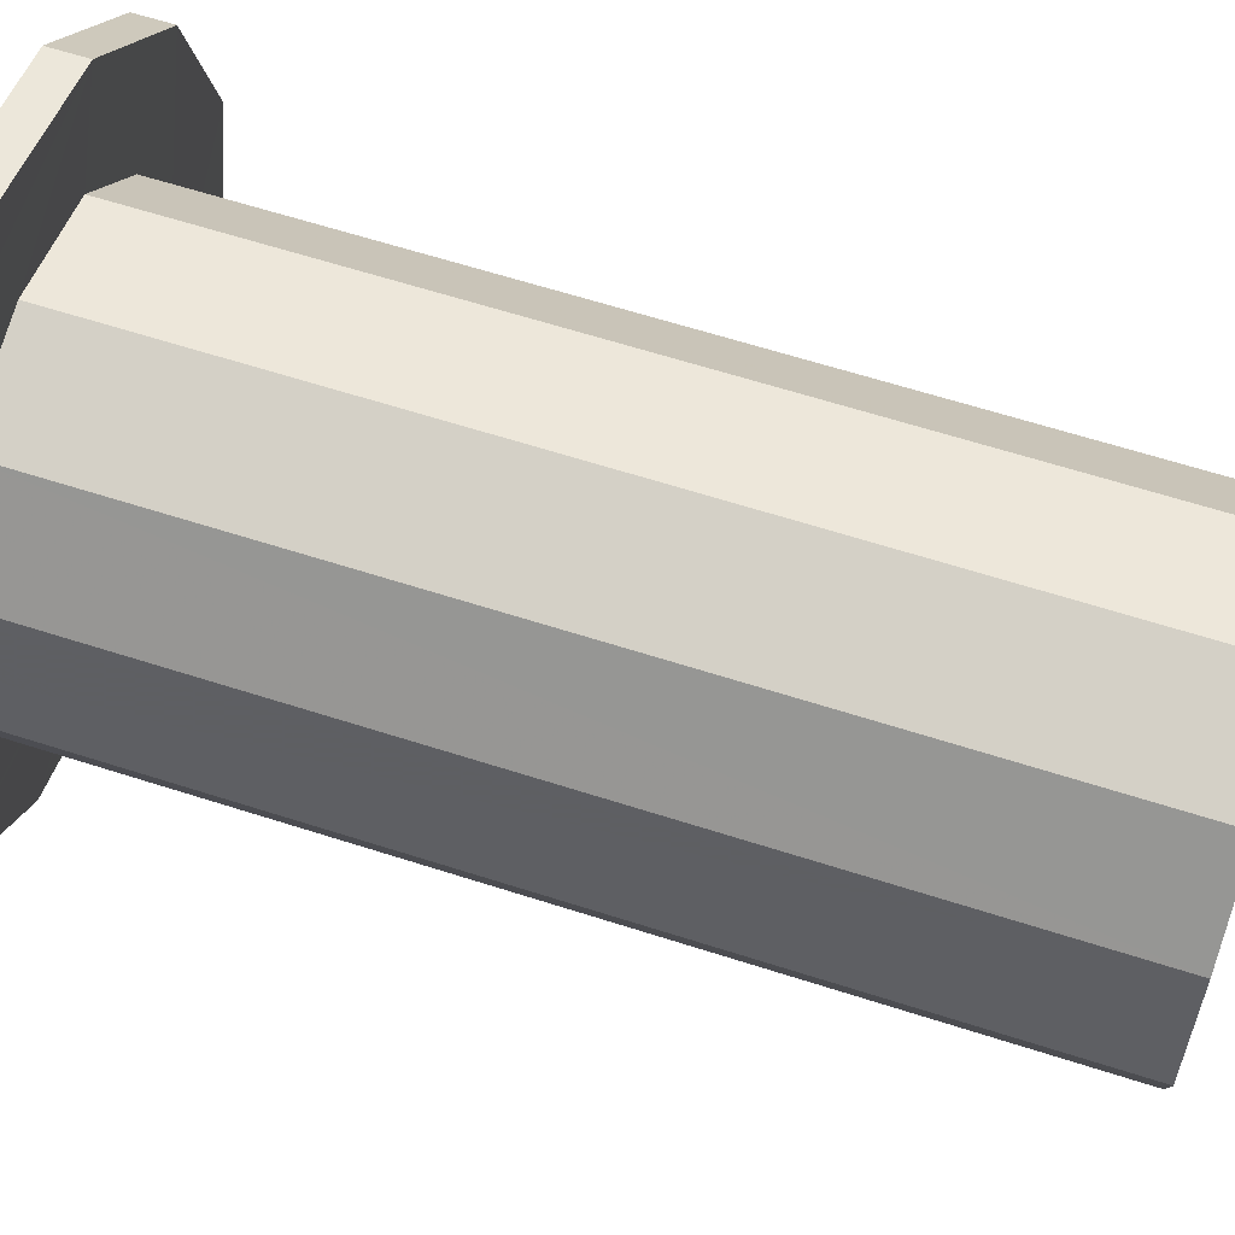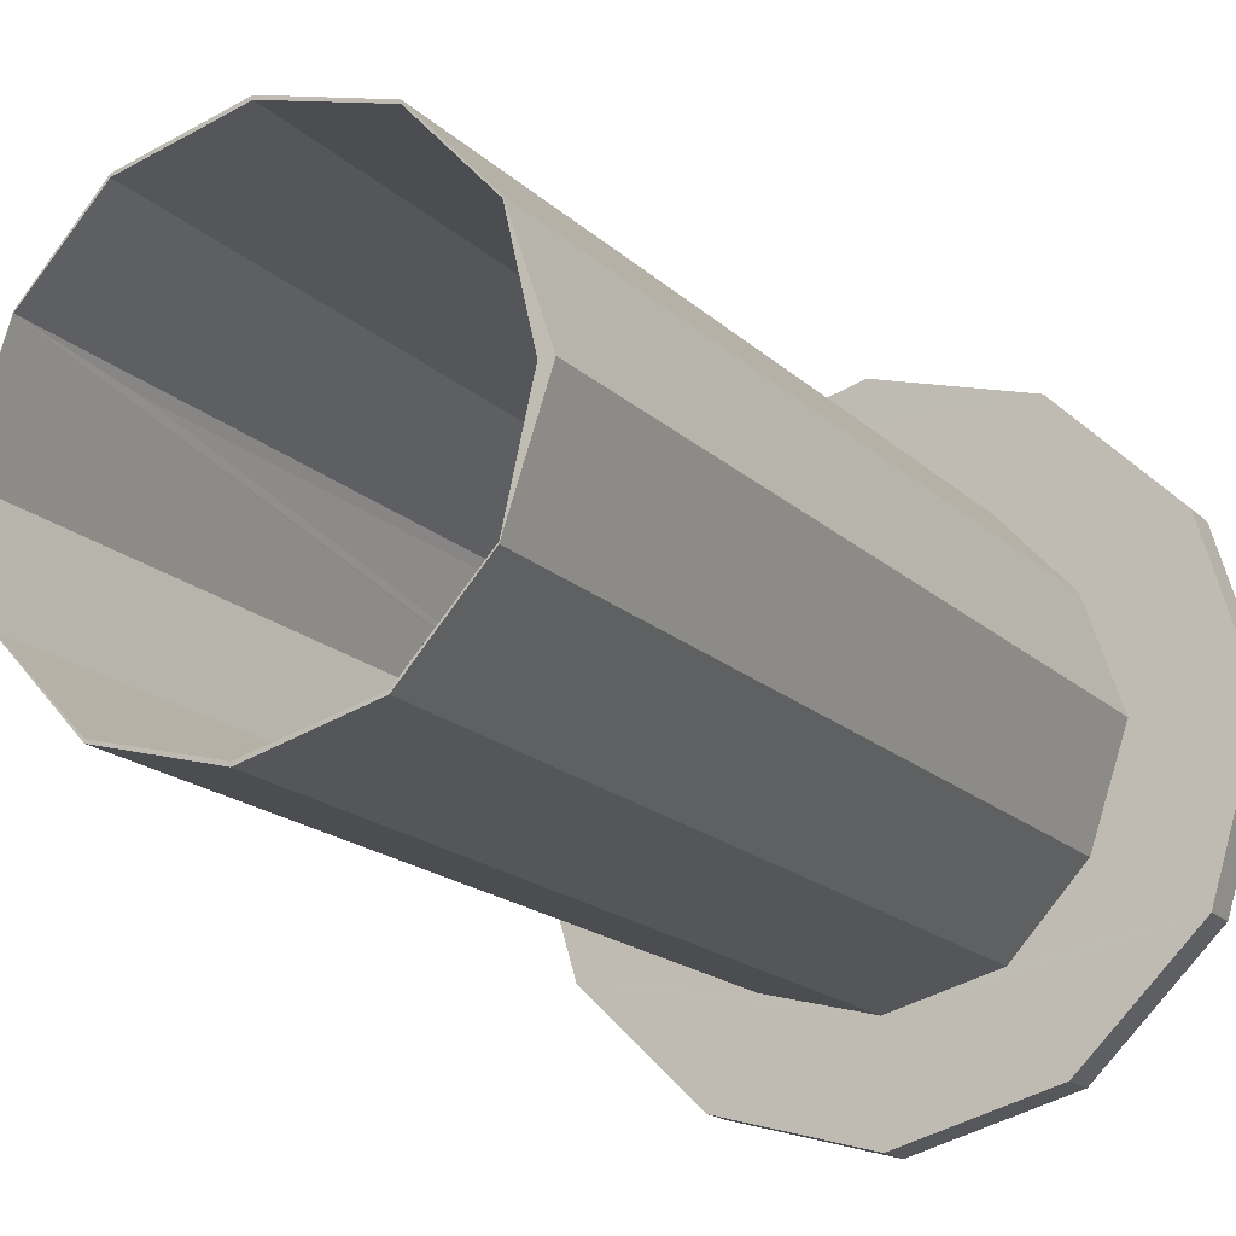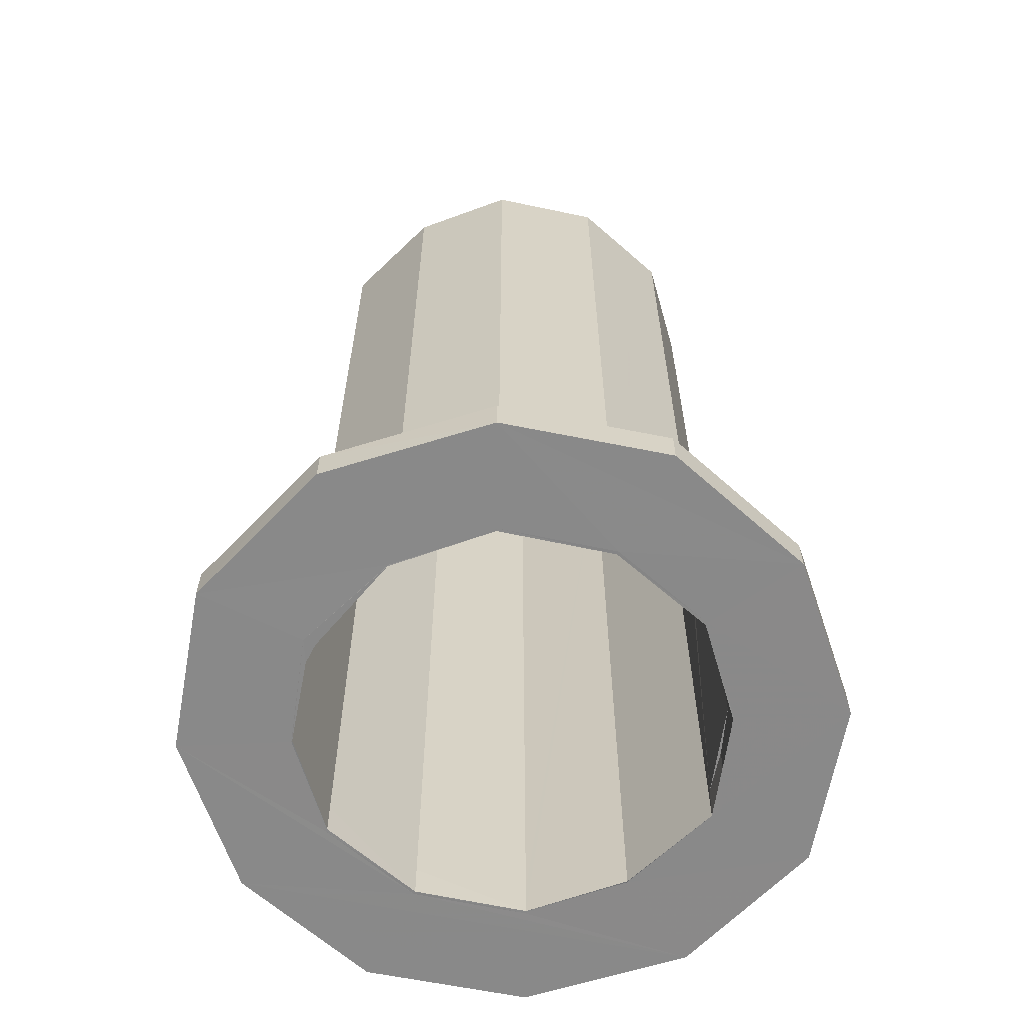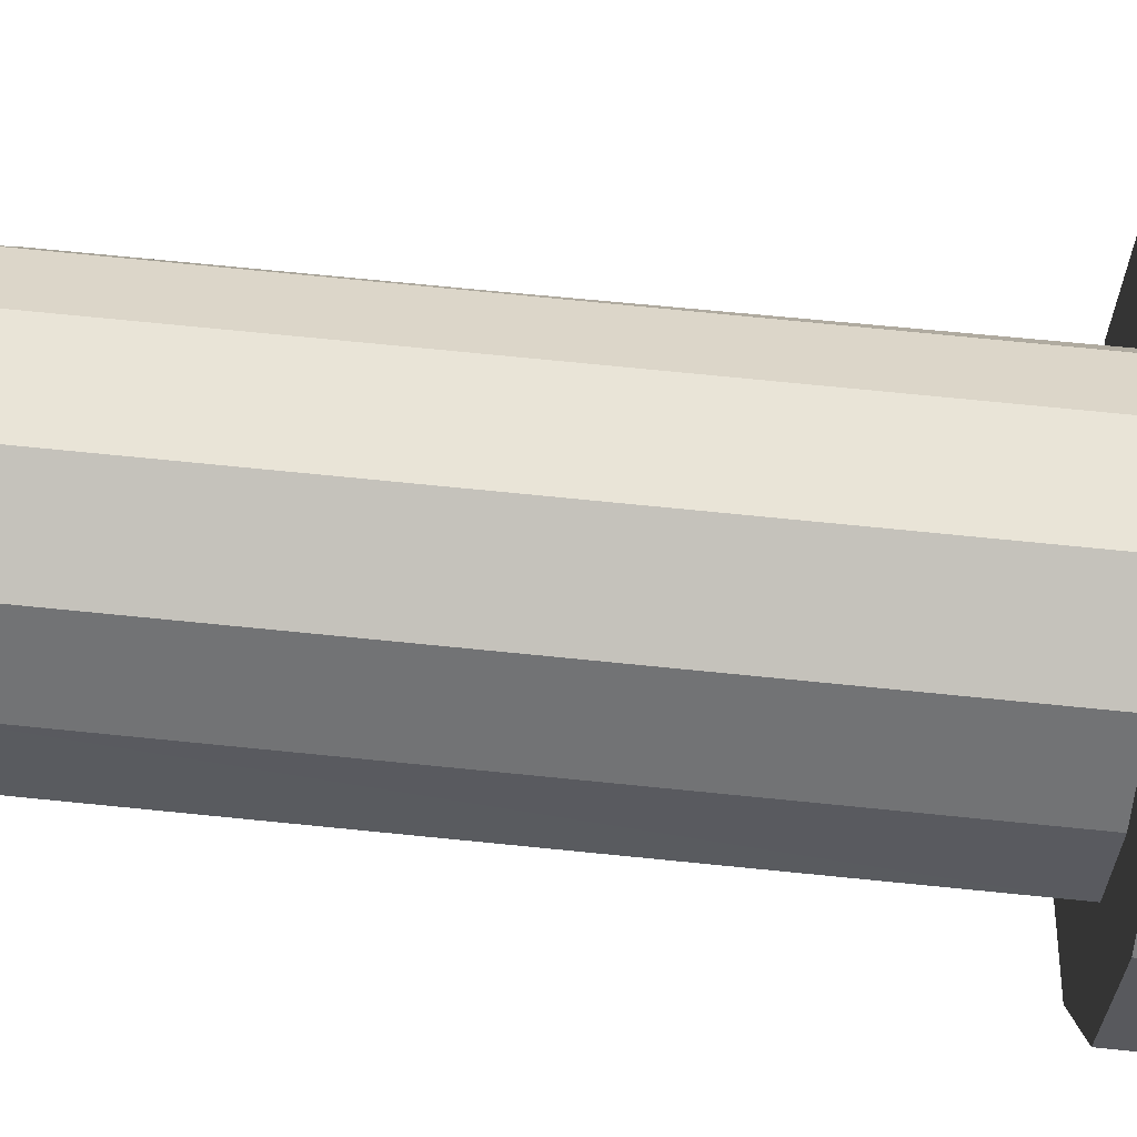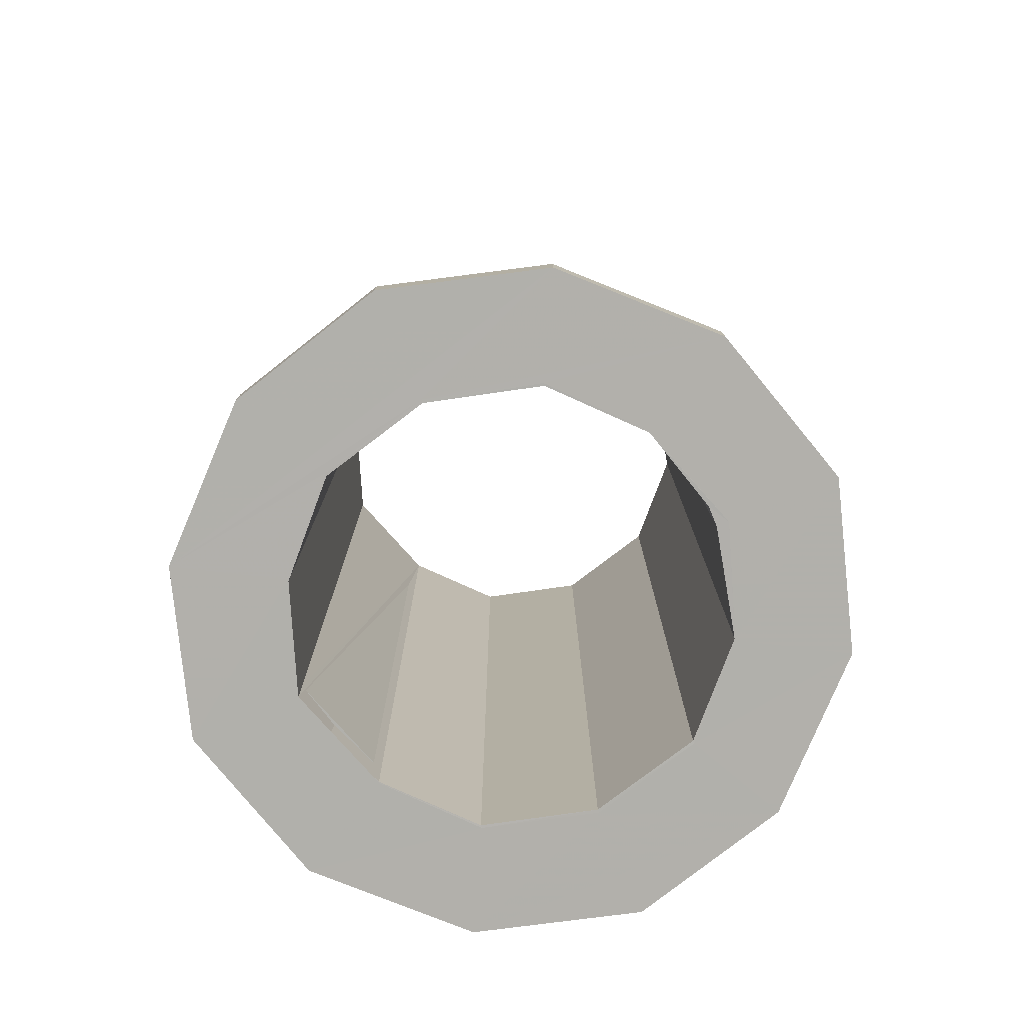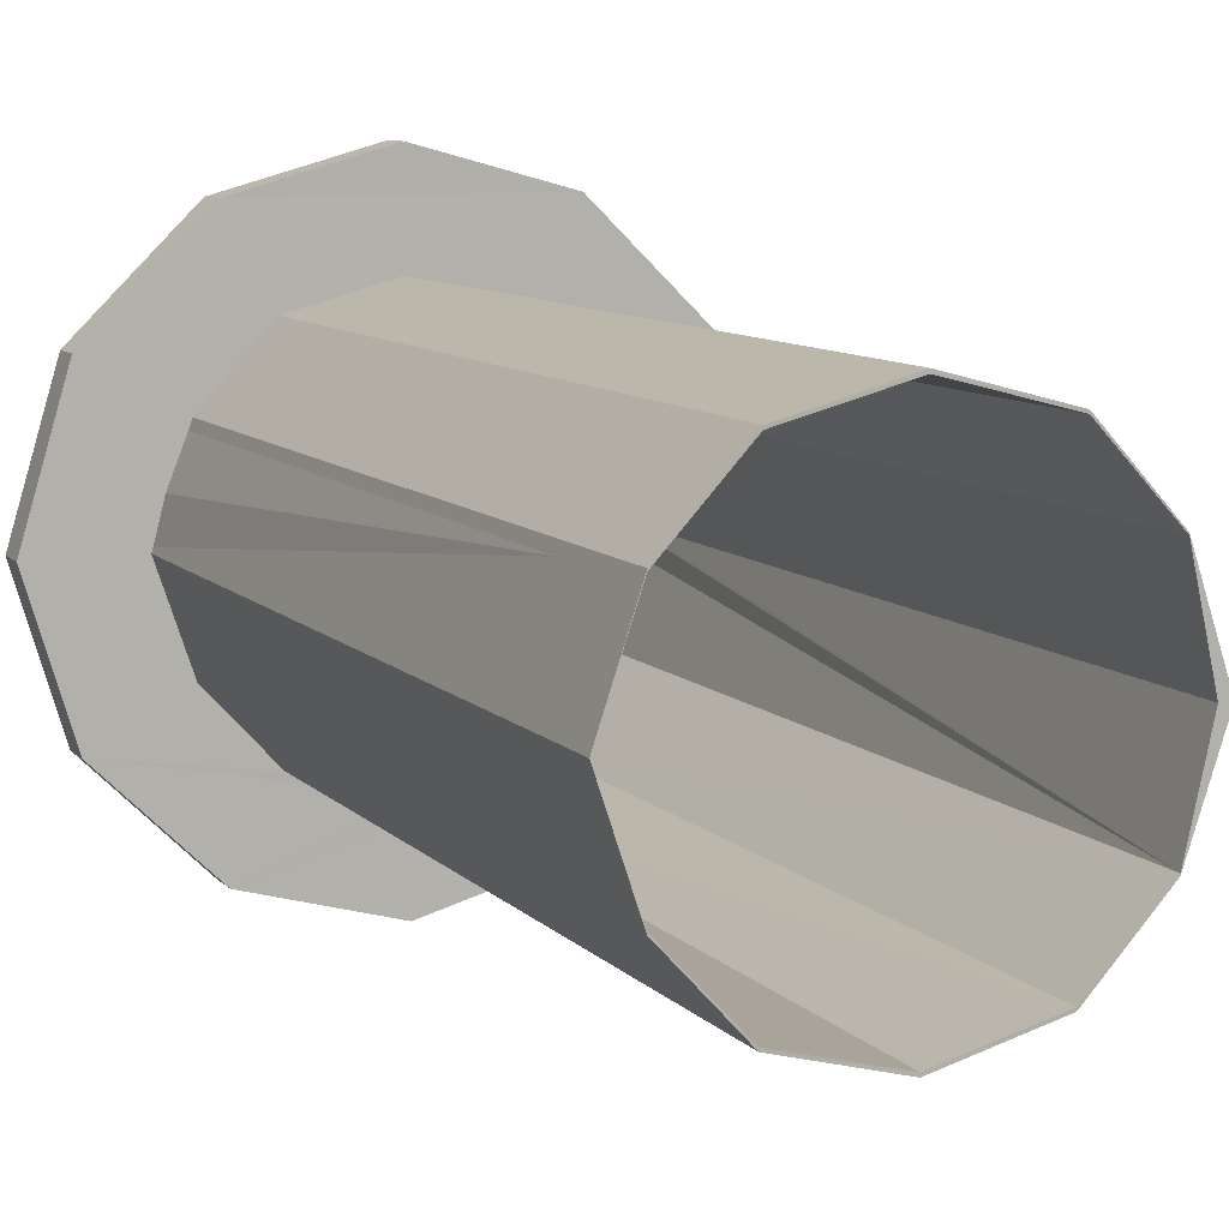
<metadata>
{"format":"obj","ext":"obj","renderer":"f3d","projection":"perspective","resolution":1024,"background":"white","views":[{"elev":63.3,"azim":108.0,"up":"+Z"},{"elev":-17.2,"azim":-150.6,"up":"+Z"},{"elev":-63.2,"azim":-26.9,"up":"+Y"},{"elev":76.6,"azim":-84.4,"up":"+Z"},{"elev":-78.5,"azim":-157.3,"up":"+Y"},{"elev":9.3,"azim":156.3,"up":"+Z"}]}
</metadata>
<code>
o 13245
v 2242 1889 10.07
v 2242 1889 10.07
v 2242 1889 10.03
v 2242 1889 10.17
v 2242 1889 10.17
v 2242 1889 10.03
v 2242 1889 10.07
v 2242 1889 10.07
v 2242 1889 10.03
v 2242 1889 10.17
v 2242 1889 10.07
v 2242 1889 10.07
v 2242 1889 10.17
v 2242 1889 10.21
v 2242 1889 10.3
v 2242 1889 10.17
v 2242 1889 10.12
v 2242 1889 10.17
v 2242 1889 10.07
v 2242 1889 10.07
v 2242 1889 10.03
v 2242 1889 10.3
v 2242 1889 10.3
v 2242 1889 10.43
v 2242 1889 10.43
v 2242 1890 10.15
v 2242 1890 10.12
v 2242 1890 10.15
v 2242 1890 10.21
v 2242 1889 10.15
v 2242 1890 10.15
v 2242 1890 10.12
v 2242 1890 10.15
v 2242 1890 10.12
v 2242 1889 10.21
v 2242 1890 10.21
v 2242 1889 10.17
v 2242 1889 10.3
v 2242 1889 10.07
v 2242 1889 10.07
v 2242 1889 10.03
v 2242 1889 10.03
v 2242 1889 10.39
v 2242 1889 10.43
v 2242 1890 10.3
v 2242 1890 10.39
v 2242 1889 10.45
v 2242 1890 10.45
v 2242 1889 10.53
v 2242 1889 10.53
v 2242 1889 10.57
v 2242 1889 10.45
v 2242 1889 10.43
v 2242 1889 10.57
v 2242 1889 10.53
v 2242 1889 10.53
v 2242 1889 10.57
v 2242 1889 10.43
v 2242 1889 10.53
v 2242 1889 10.48
v 2242 1889 10.45
v 2242 1889 10.45
v 2242 1889 10.48
v 2242 1890 10.45
v 2242 1890 10.48
v 2242 1889 10.45
v 2242 1889 10.48
v 2242 1889 10.45
v 2242 1889 10.39
v 2242 1889 10.3
v 2242 1889 10.39
v 2242 1889 10.39
v 2242 1889 10.45
v 2242 1889 10.34
v 2242 1889 10.39
v 2242 1889 10.48
v 2242 1890 10.45
v 2242 1889 10.45
v 2242 1890 10.48
v 2242 1889 10.39
v 2242 1889 10.45
v 2242 1890 10.39
v 2242 1889 10.34
v 2242 1889 10.34
v 2242 1890 10.45
v 2242 1890 10.48
v 2242 1890 10.39
v 2242 1890 10.45
v 2242 1890 10.48
v 2242 1890 10.3
v 2242 1890 10.39
v 2242 1890 10.45
v 2242 1889 10.48
v 2242 1890 10.45
v 2242 1890 10.39
v 2242 1889 10.39
v 2242 1890 10.3
v 2242 1890 10.3
v 2242 1889 10.3
v 2242 1889 10.3
v 2242 1889 10.3
v 2242 1889 10.21
v 2242 1889 10.17
v 2242 1890 10.21
v 2242 1889 10.17
v 2242 1889 10.07
v 2242 1890 10.21
v 2242 1890 10.15
v 2242 1890 10.15
v 2242 1889 10.28
v 2242 1889 10.3
v 2242 1889 10.07
v 2242 1889 10.17
v 2242 1889 10.3
v 2242 1889 10.21
v 2242 1889 10.12
v 2242 1889 10.15
v 2242 1889 10.21
v 2242 1890 10.15
v 2242 1890 10.12
v 2242 1890 10.15
v 2242 1889 10.12
v 2242 1889 10.15
v 2242 1889 10.15
v 2242 1890 10.12
v 2242 1889 10.21
v 2242 1889 10.3
v 2242 1889 10.3
v 2242 1889 10.17
v 2242 1889 10.3
v 2242 1889 10.43
v 2242 1889 10.43
v 2242 1889 10.39
v 2242 1889 10.45
v 2242 1889 10.12
v 2242 1889 10.53
v 2242 1889 10.43
v 2242 1889 10.53
v 2242 1889 10.57
v 2242 1889 10.43
v 2242 1889 10.57
v 2242 1889 10.53
v 2242 1889 10.53
v 2242 1889 10.57
v 2242 1889 10.48
v 2242 1890 10.45
v 2242 1889 10.45
v 2242 1890 10.48
v 2242 1889 10.39
v 2242 1889 10.45
v 2242 1889 10.53
v 2242 1889 10.43
v 2242 1889 10.45
v 2242 1889 10.48
v 2242 1890 10.45
v 2242 1889 10.45
v 2242 1890 10.39
v 2242 1890 10.45
v 2242 1889 10.43
v 2242 1889 10.39
v 2242 1890 10.39
v 2242 1890 10.3
v 2242 1889 10.3
v 2242 1890 10.39
v 2242 1890 10.45
v 2242 1889 10.39
v 2242 1890 10.45
v 2242 1890 10.48
v 2242 1889 10.3
v 2242 1890 10.3
v 2242 1890 10.21
v 2242 1890 10.21
v 2242 1889 10.3
v 2242 1889 10.3
v 2242 1890 10.21
v 2242 1889 10.15
v 2242 1889 10.3
v 2242 1889 10.3
v 2242 1889 10.21
v 2242 1889 10.3
v 2242 1890 10.21
v 2242 1889 10.15
v 2242 1889 10.21
v 2242 1889 10.15
v 2242 1889 10.12
v 2242 1890 10.12
v 2242 1890 10.15
v 2242 1890 10.15
v 2242 1890 10.15
v 2242 1889 10.12
v 2242 1889 10.15
v 2242 1889 10.12
v 2242 1889 10.15
v 2242 1889 10.21
v 2242 1889 10.17
v 2242 1889 10.15
v 2242 1889 10.15
v 2242 1889 10.12
v 2242 1889 10.15
v 2242 1889 10.21
v 2242 1889 10.15
v 2242 1889 10.15
v 2242 1890 10.21
v 2242 1890 10.21
v 2242 1889 10.15
v 2242 1889 10.21
v 2242 1890 10.3
v 2242 1889 10.3
v 2242 1890 10.3
v 2242 1890 10.39
v 2242 1890 10.39
v 2242 1889 10.3
v 2242 1890 10.21
v 2242 1890 10.3
v 2242 1889 10.3
v 2242 1889 10.21
v 2242 1889 10.39
v 2242 1890 10.39
v 2242 1889 10.39
v 2242 1889 10.3
v 2242 1889 10.39
v 2242 1889 10.3
v 2242 1889 10.28
v 2242 1889 10.43
v 2242 1889 10.3
v 2242 1889 10.39
v 2242 1889 10.34
f 1 2 3
f 1 4 5
f 6 7 1
f 8 9 6
f 10 11 8
f 7 12 13
f 10 14 15
f 7 16 17
f 17 18 19
f 20 19 21
f 22 18 23
f 24 23 25
f 26 17 27
f 26 28 29
f 27 30 31
f 31 32 27
f 32 33 34
f 35 33 36
f 37 35 38
f 37 39 40
f 40 41 42
f 38 43 44
f 43 45 46
f 47 46 48
f 44 47 49
f 49 24 44
f 49 50 51
f 52 53 50
f 54 55 49
f 56 57 54
f 58 59 56
f 59 60 55
f 61 55 60
f 59 62 60
f 63 61 60
f 62 63 60
f 64 63 65
f 62 66 67
f 68 69 61
f 69 24 61
f 70 24 71
f 72 69 73
f 74 75 72
f 73 61 76
f 76 77 73
f 78 79 76
f 77 80 81
f 82 83 80
f 84 82 70
f 79 85 86
f 87 77 88
f 88 79 89
f 89 47 88
f 90 91 87
f 92 93 89
f 94 95 85
f 96 85 95
f 97 98 95
f 99 95 98
f 99 100 53
f 101 53 100
f 102 13 100
f 103 100 13
f 102 98 104
f 20 103 105
f 42 106 20
f 107 104 98
f 30 104 108
f 109 108 104
f 110 107 111
f 106 112 113
f 4 114 113
f 115 113 114
f 4 116 117
f 4 117 118
f 119 118 117
f 119 120 121
f 122 119 123
f 124 125 122
f 122 16 124
f 124 16 126
f 126 127 128
f 127 129 130
f 131 130 132
f 128 131 133
f 133 131 134
f 135 129 2
f 136 131 137
f 137 62 136
f 136 138 139
f 61 140 138
f 141 142 136
f 143 144 141
f 134 142 145
f 145 146 134
f 147 148 145
f 146 149 150
f 151 93 142
f 152 151 143
f 151 153 154
f 155 146 65
f 65 156 155
f 156 157 158
f 159 160 153
f 161 153 160
f 162 160 163
f 161 164 165
f 166 165 164
f 167 165 168
f 169 164 170
f 169 36 170
f 29 171 170
f 172 173 170
f 174 173 160
f 174 118 173
f 175 173 118
f 175 121 171
f 176 171 121
f 174 140 114
f 177 114 140
f 177 82 178
f 178 179 180
f 181 182 179
f 183 178 181
f 184 181 176
f 185 184 32
f 186 184 187
f 186 188 189
f 189 190 186
f 191 185 192
f 192 193 191
f 184 193 115
f 191 115 194
f 194 115 70
f 115 22 177
f 193 195 115
f 135 195 193
f 193 190 135
f 106 195 135
f 190 196 135
f 103 135 196
f 103 196 14
f 196 197 14
f 196 198 199
f 14 199 200
f 201 200 199
f 201 190 109
f 192 201 202
f 203 201 189
f 189 204 203
f 204 205 206
f 207 206 208
f 203 207 209
f 210 208 149
f 209 210 211
f 211 210 155
f 211 212 209
f 212 213 214
f 215 107 212
f 216 201 107
f 217 212 218
f 218 66 219
f 212 219 220
f 221 219 66
f 222 220 219
f 222 217 221
f 14 216 222
f 101 14 222
f 101 222 221
f 222 223 220
f 222 200 223
f 107 223 200
f 15 221 137
f 221 156 62
f 224 221 62
f 225 226 227

</code>
